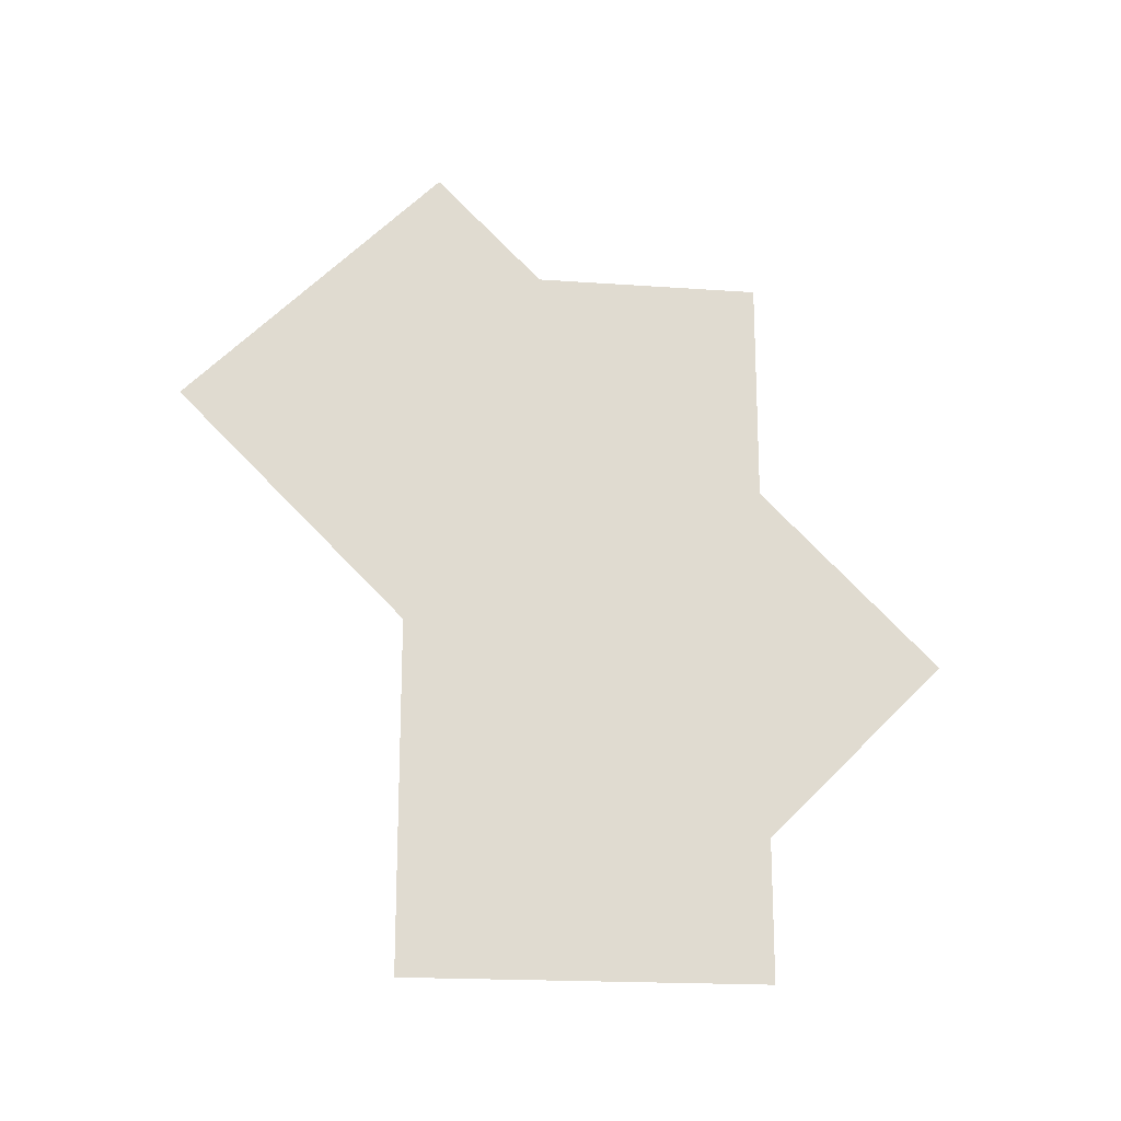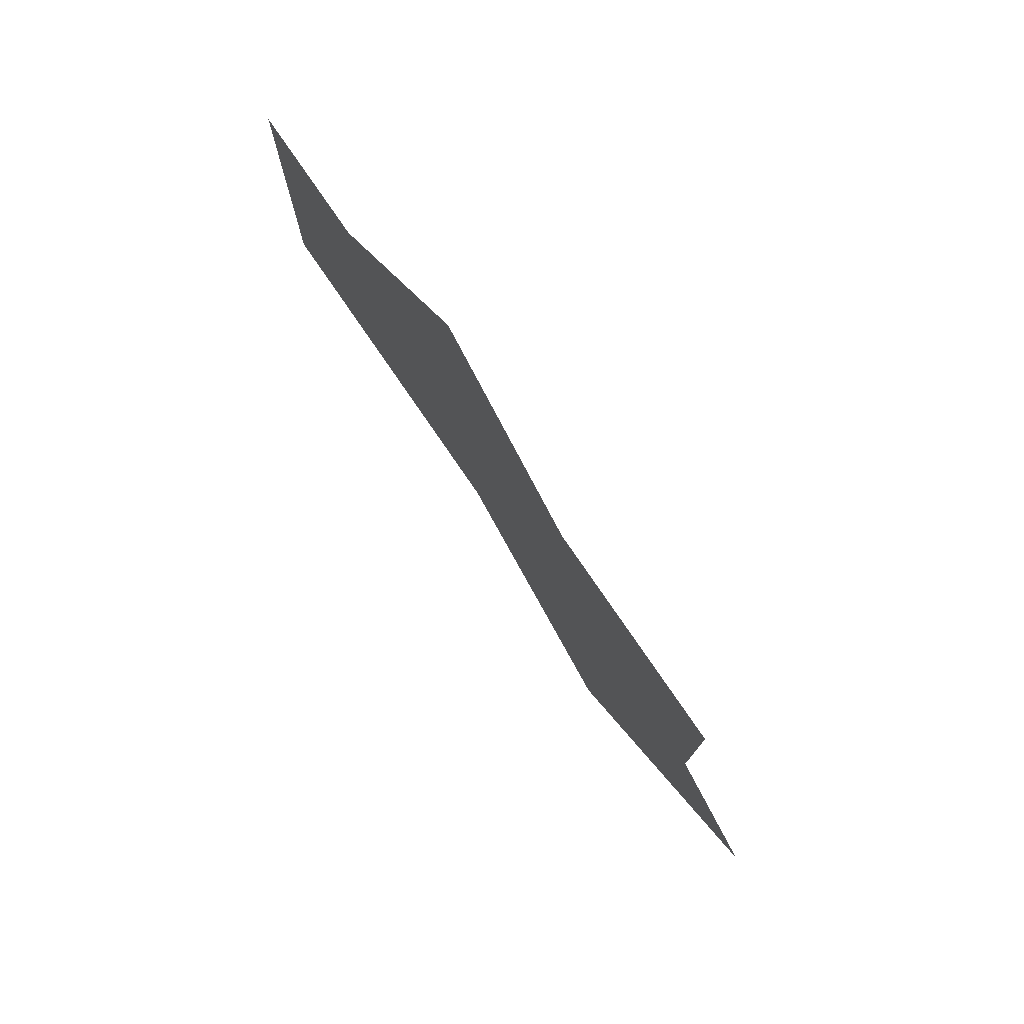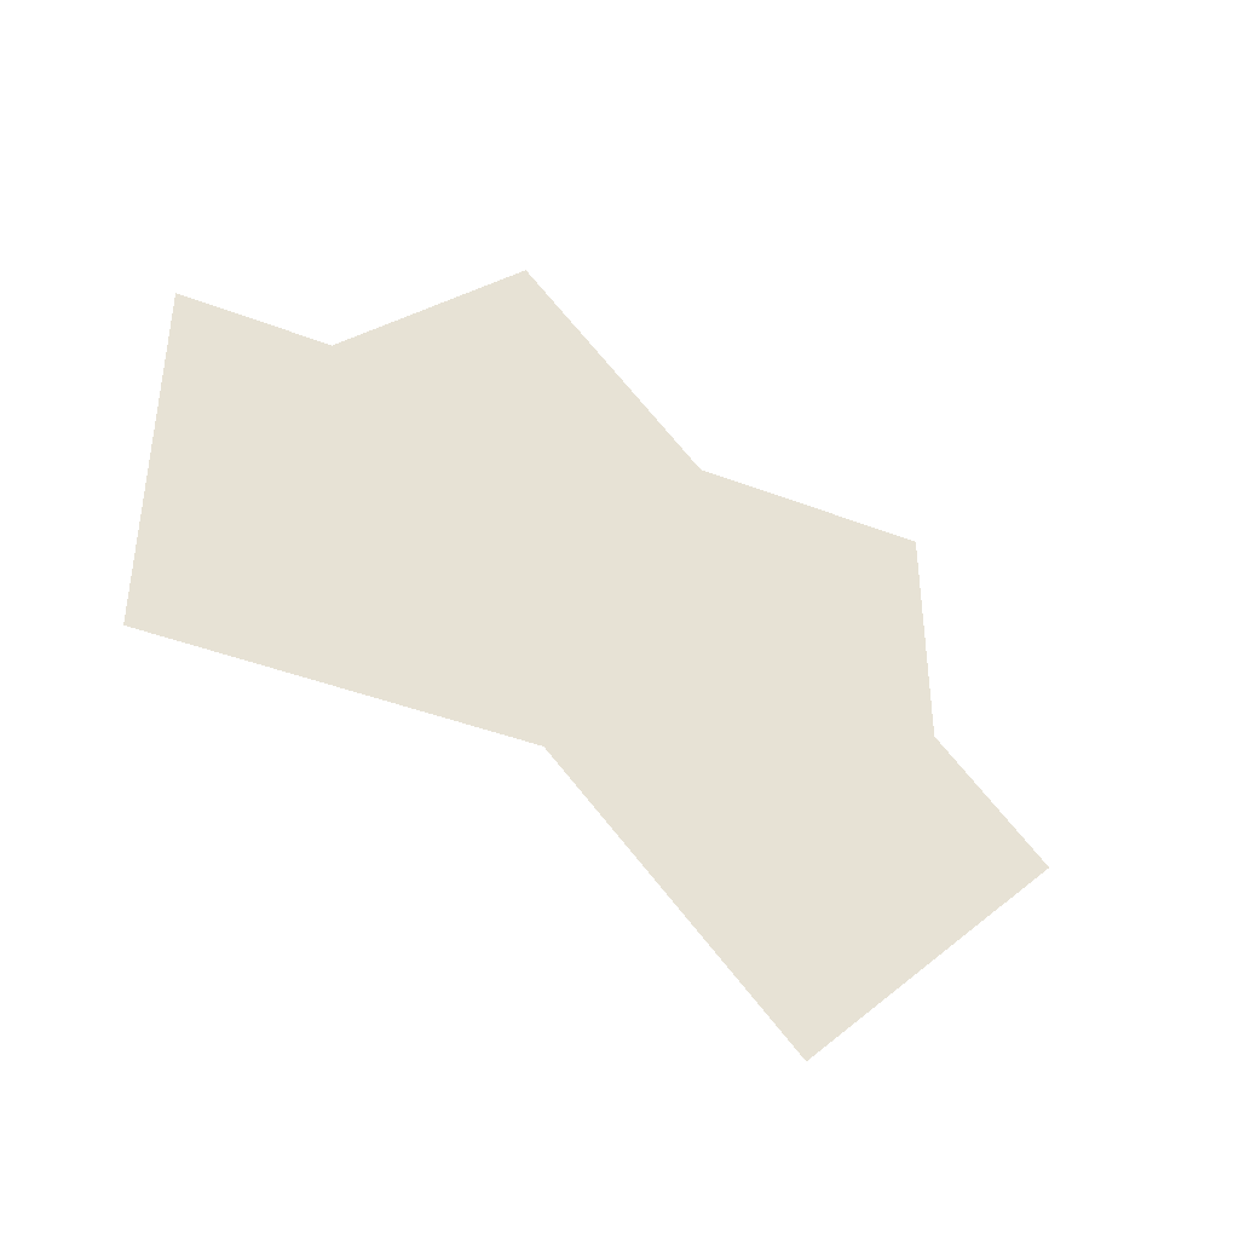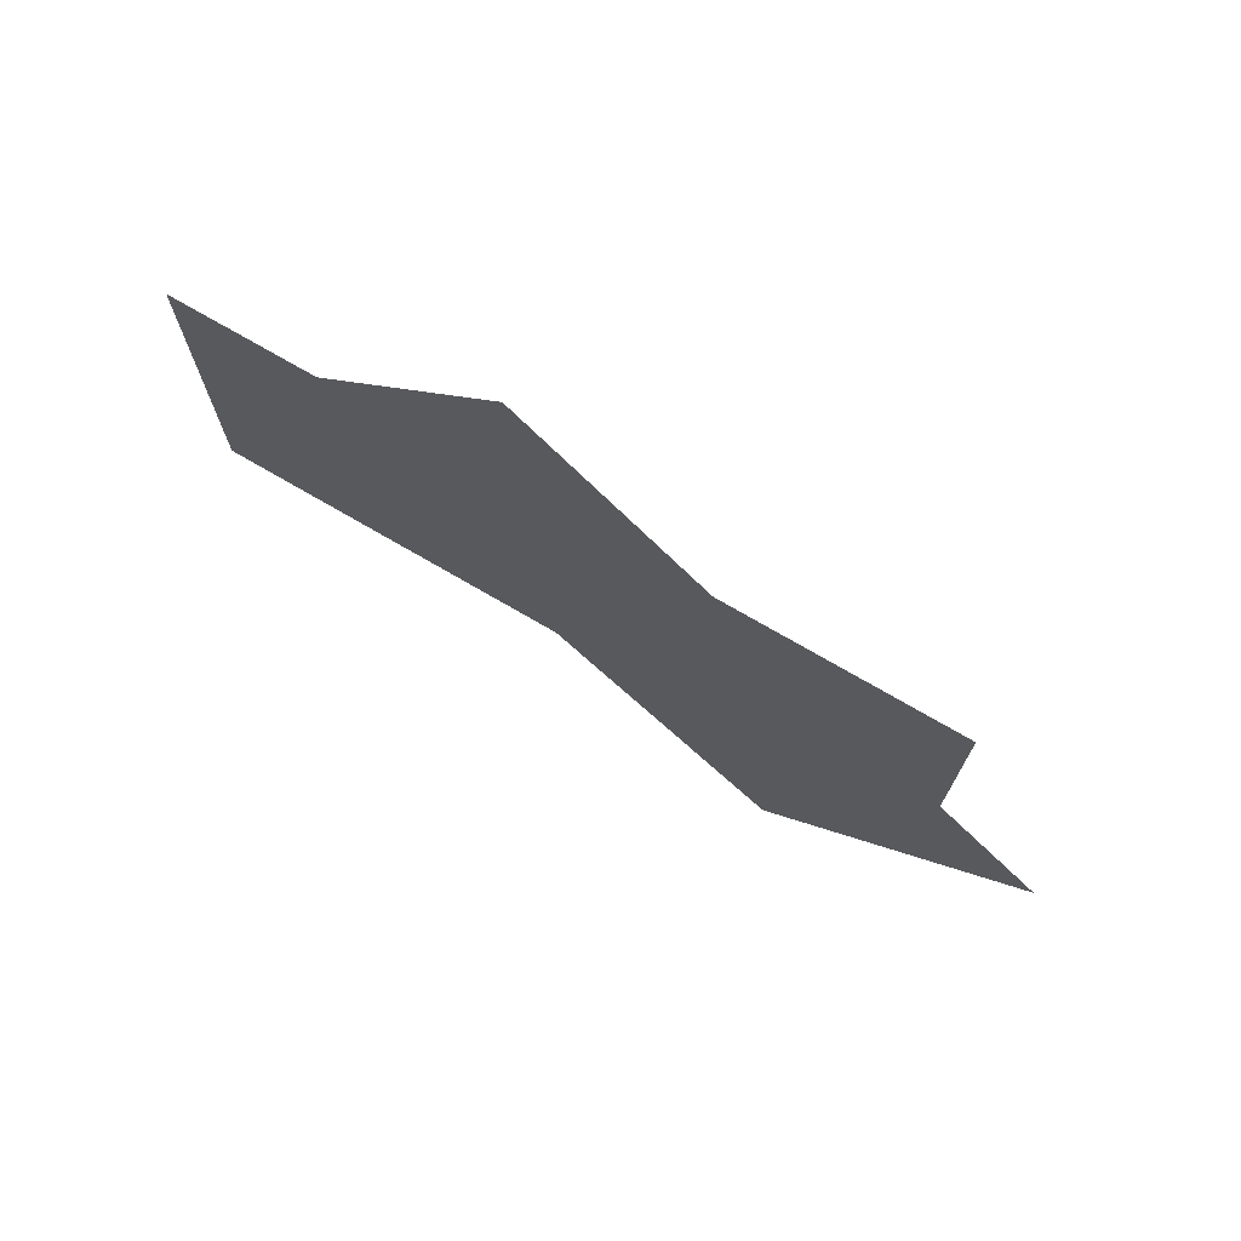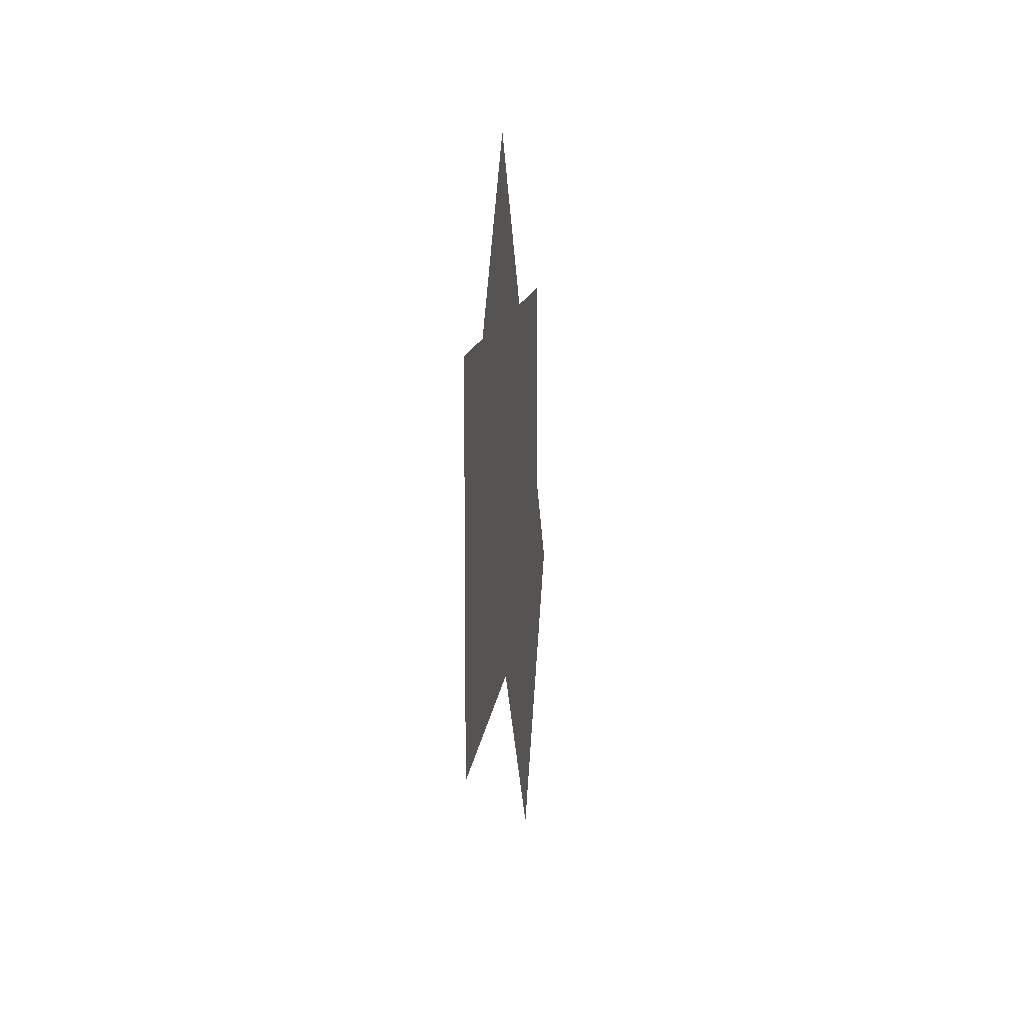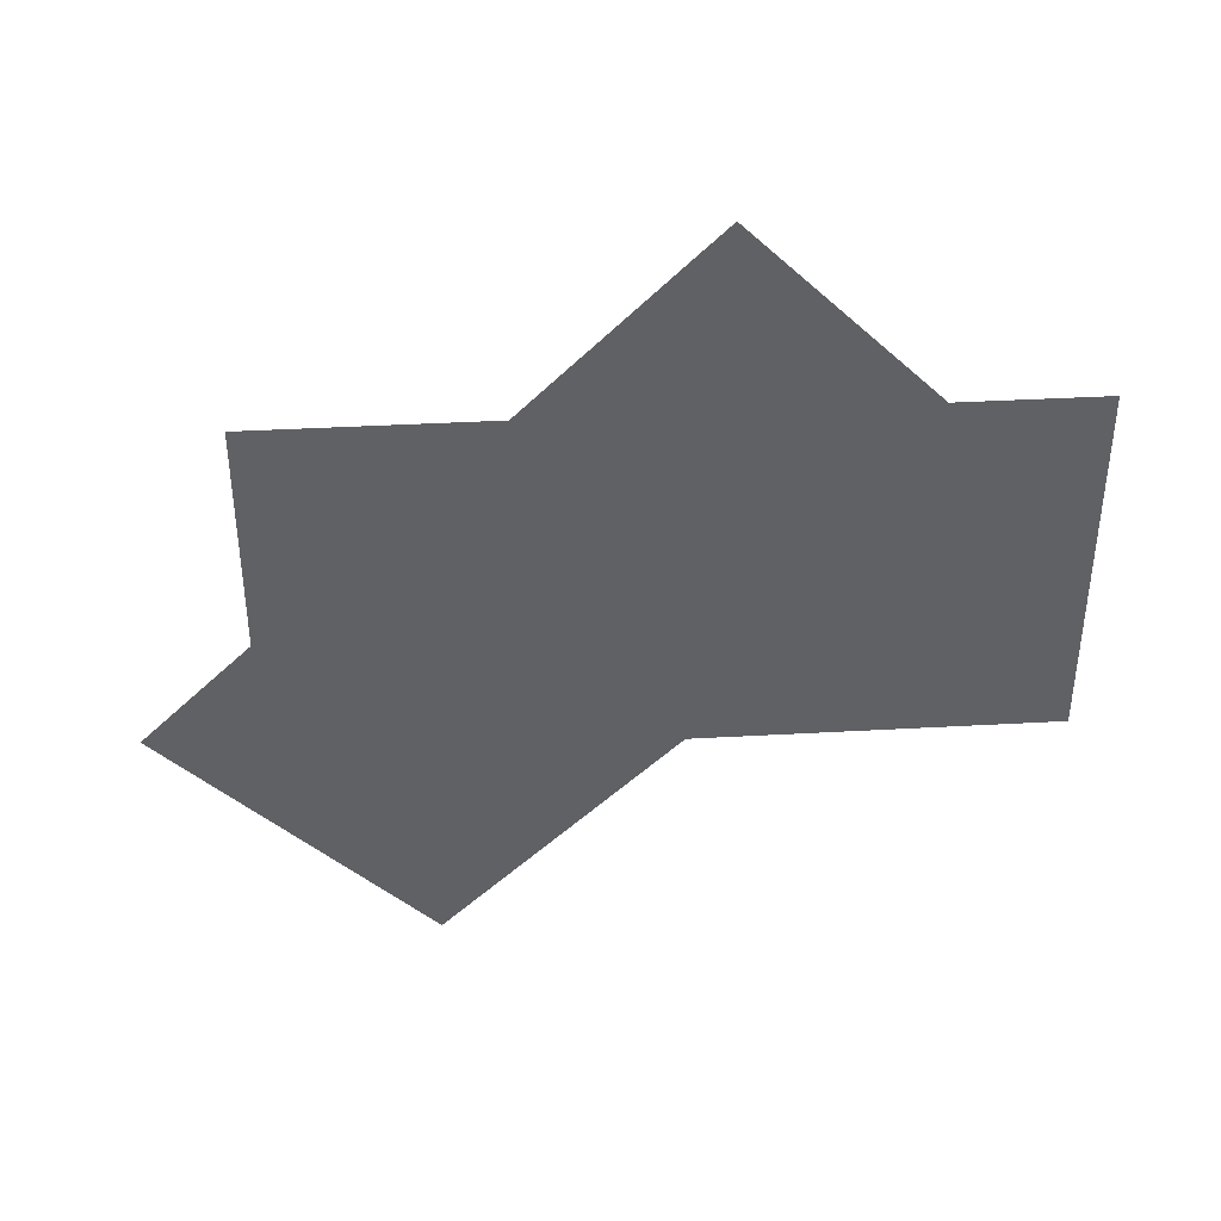
<metadata>
{"format":"obj","ext":"obj","renderer":"f3d","projection":"perspective","resolution":1024,"background":"white","views":[{"elev":-19.2,"azim":82.4,"up":"+Z"},{"elev":77.7,"azim":-34.4,"up":"+Y"},{"elev":-39.3,"azim":-116.1,"up":"+Y"},{"elev":73.7,"azim":-59.8,"up":"+Y"},{"elev":10.4,"azim":-174.6,"up":"+Y"},{"elev":40.3,"azim":86.1,"up":"+Y"}]}
</metadata>
<code>
v 0 2.049 1.647
v 0 -6.626 4.558
v 0 4.96 -7.028
v 0 -0.8616 10.32
v 0 10.72 -1.264
g polygon0
f 1 2 3
f 1 4 2
f 5 4 1
f 5 1 3
v 0 2.614 -0.2843
v 0 -1.462 7.908
v 0 -1.462 -8.477
v 0 6.69 7.908
v 0 6.69 -8.477
g polygon1
f 6 7 8
f 6 9 7
f 10 9 6
f 10 6 8

</code>
